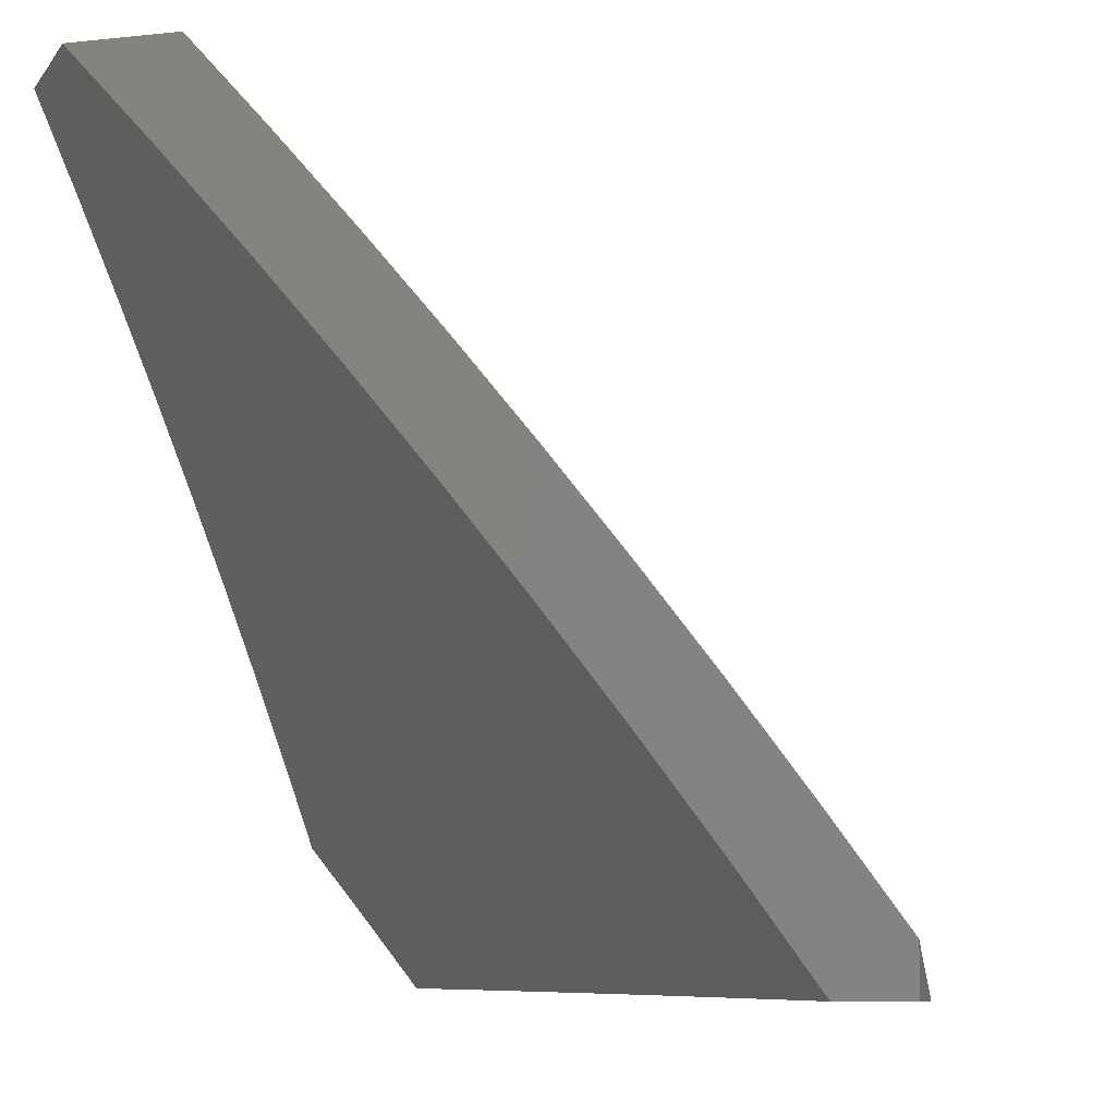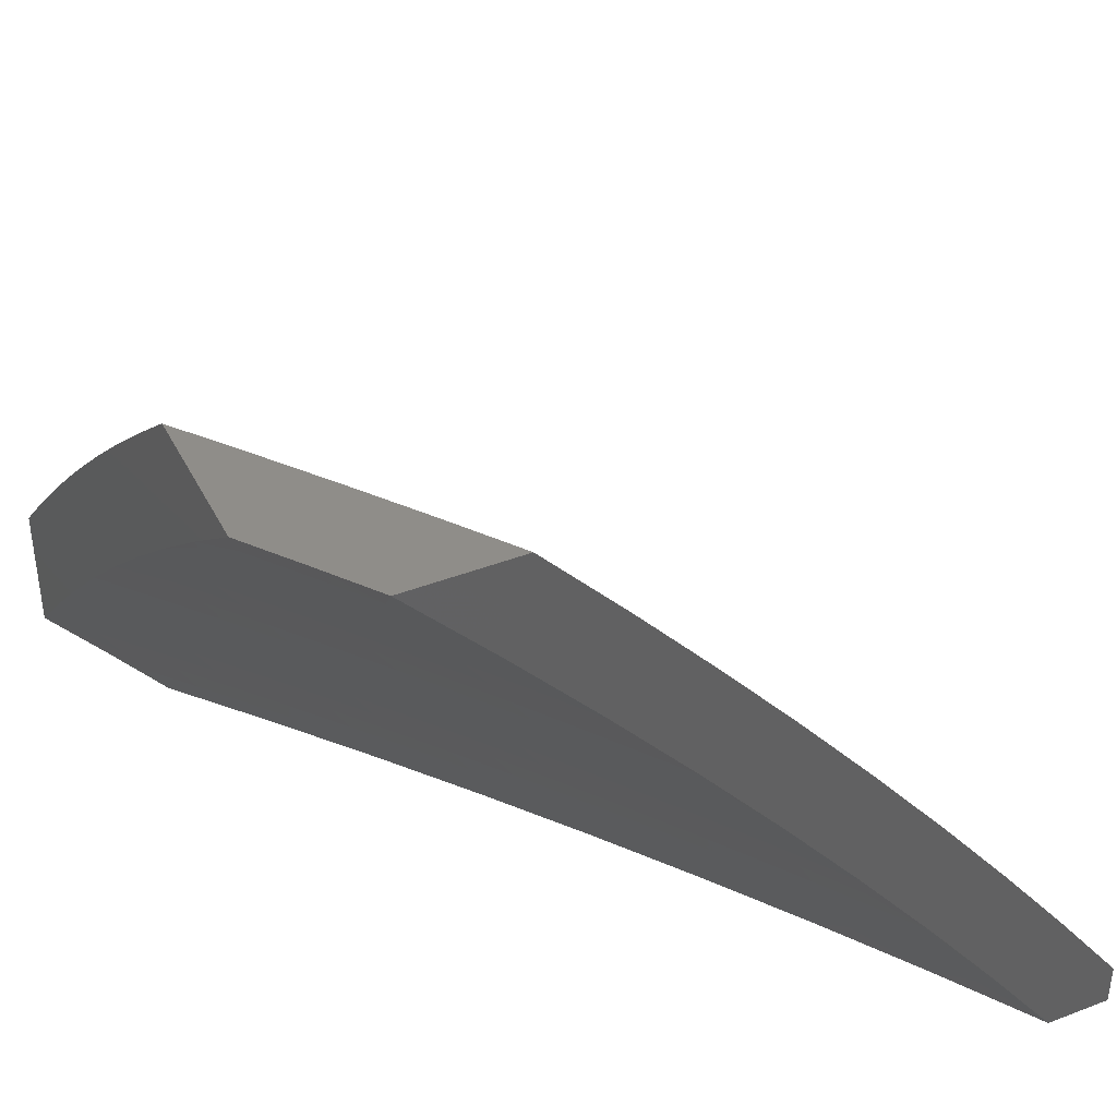
<metadata>
{"format":"stl","ext":"stl","renderer":"f3d","projection":"perspective","resolution":1024,"background":"white","views":[{"elev":-7.9,"azim":16.8,"up":"+Z"},{"elev":41.2,"azim":-25.1,"up":"+Z"}]}
</metadata>
<code>
# stl→obj: 388 verts, 772 faces
v 7.255 5.881 6
v 7.169 5.921 6.064
v 7.152 6 6
v 7.113 5.985 6.064
v 7.076 6 6.094
v 7.084 5.96 6.128
v 7 6 6.187
v 7.054 5.935 6.192
v 7.023 5.909 6.256
v 7.078 5.846 6.256
v 7 5.898 6.295
v 7.048 5.821 6.319
v 7.016 5.795 6.382
v 7.07 5.732 6.382
v 7 5.795 6.402
v 7.038 5.706 6.445
v 7 5.689 6.506
v 7.006 5.68 6.508
v 7 5.582 6.609
v 7.027 5.591 6.57
v 7.079 5.528 6.57
v 7.059 5.617 6.508
v 7.112 5.553 6.508
v 7.092 5.643 6.445
v 7.144 5.579 6.445
v 7.124 5.668 6.382
v 7.177 5.604 6.382
v 7.156 5.693 6.319
v 7.209 5.629 6.319
v 7.187 5.718 6.256
v 7.24 5.654 6.256
v 7.218 5.743 6.192
v 7.272 5.678 6.192
v 7.249 5.768 6.128
v 7.302 5.703 6.128
v 7.279 5.792 6.064
v 7.333 5.726 6.064
v 7.355 5.76 6
v 7.386 5.661 6.064
v 7.454 5.637 6
v 7.439 5.594 6.064
v 7.491 5.528 6.064
v 7.46 5.504 6.128
v 7.511 5.438 6.128
v 7.479 5.415 6.192
v 7.529 5.348 6.192
v 7.497 5.325 6.256
v 7.546 5.257 6.256
v 7.513 5.234 6.319
v 7.595 5.19 6.256
v 7.562 5.167 6.319
v 7.643 5.122 6.256
v 7.61 5.1 6.319
v 7.657 5.032 6.319
v 7.623 5.009 6.382
v 7.626 5 6.387
v 7.542 5.054 6.445
v 7.525 5 6.513
v 7.507 5.031 6.508
v 7.473 5.008 6.57
v 7.426 5.074 6.57
v 7.422 5 6.637
v 7.391 5.05 6.633
v 7.355 5.026 6.695
v 7.308 5.091 6.695
v 7.273 5.067 6.756
v 7.26 5.156 6.695
v 7.225 5.131 6.756
v 7.212 5.221 6.695
v 7.177 5.196 6.756
v 7.163 5.285 6.695
v 7.128 5.26 6.756
v 7.113 5.349 6.695
v 7.078 5.323 6.756
v 7.063 5.412 6.695
v 7.028 5.386 6.756
v 7 5.473 6.709
v 7 5.363 6.808
v 7.044 5.297 6.818
v 7.093 5.234 6.818
v 7.058 5.208 6.879
v 7.106 5.144 6.879
v 7.07 5.118 6.939
v 7.117 5.055 6.939
v 7.052 5.068 7
v 7.102 5 7
v 7.211 5 6.881
v 7.201 5.017 6.879
v 7.237 5.042 6.818
v 7.19 5.106 6.818
v 7.225 5.857 6.064
v 7.194 5.832 6.128
v 7.139 5.897 6.128
v 7.164 5.807 6.192
v 7.109 5.872 6.192
v 7.133 5.783 6.256
v 7.102 5.757 6.319
v 7.551 5.513 6
v 7.543 5.46 6.064
v 7.562 5.37 6.128
v 7.579 5.28 6.192
v 7.628 5.212 6.192
v 7.676 5.144 6.192
v 7.691 5.054 6.256
v 7.724 5 6.26
v 7.645 5.387 6
v 7.593 5.393 6.064
v 7.611 5.303 6.128
v 7.661 5.235 6.128
v 7.709 5.166 6.128
v 7.724 5.076 6.192
v 7.643 5.325 6.064
v 7.738 5.26 6
v 7.693 5.257 6.064
v 7.741 5.188 6.064
v 7.828 5.131 6
v 7.789 5.119 6.064
v 7.757 5.097 6.128
v 7.804 5.028 6.128
v 7.771 5.007 6.192
v 7.821 5 6.131
v 7.837 5.049 6.064
v 7.916 5 6
v 7.32 5.001 6.756
v 7.318 5 6.76
v 7 5.136 7
v 7.022 5.181 6.939
v 7 5.25 6.905
v 7.009 5.27 6.879
v 7.012 5.475 6.695
v 7.045 5.502 6.633
v 7.096 5.438 6.633
v 7.13 5.464 6.57
v 7.147 5.375 6.633
v 7.181 5.4 6.57
v 7.197 5.311 6.633
v 7.231 5.336 6.57
v 7.246 5.246 6.633
v 7.281 5.271 6.57
v 7.295 5.181 6.633
v 7.33 5.206 6.57
v 7.343 5.116 6.633
v 7.378 5.14 6.57
v 7.46 5.098 6.508
v 7.356 5.637 6.128
v 7.408 5.571 6.128
v 7.324 5.613 6.192
v 7.377 5.547 6.192
v 7.428 5.481 6.192
v 7.293 5.589 6.256
v 7.345 5.523 6.256
v 7.396 5.458 6.256
v 7.447 5.391 6.256
v 7.261 5.564 6.319
v 7.313 5.499 6.319
v 7.364 5.434 6.319
v 7.414 5.368 6.319
v 7.464 5.301 6.319
v 7.229 5.54 6.382
v 7.28 5.475 6.382
v 7.331 5.41 6.382
v 7.382 5.344 6.382
v 7.431 5.278 6.382
v 7.48 5.211 6.382
v 7.196 5.515 6.445
v 7.248 5.45 6.445
v 7.298 5.385 6.445
v 7.348 5.32 6.445
v 7.398 5.254 6.445
v 7.446 5.188 6.445
v 7.528 5.144 6.382
v 7.163 5.49 6.508
v 7.214 5.425 6.508
v 7.265 5.361 6.508
v 7.315 5.295 6.508
v 7.364 5.23 6.508
v 7.412 5.164 6.508
v 7.495 5.121 6.445
v 7.576 5.077 6.382
v 7.142 5.17 6.818
v 7.154 5.081 6.879
v 8 5 6.058
v 8 5.062 6
v 7.948 5.071 6.064
v 7.918 5.184 6
v 7.899 5.144 6.064
v 7.849 5.216 6.064
v 7.817 5.195 6.128
v 7.767 5.267 6.128
v 7.735 5.245 6.192
v 7.684 5.316 6.192
v 7.652 5.293 6.256
v 7.6 5.364 6.256
v 7.568 5.341 6.319
v 7.516 5.41 6.319
v 7.483 5.387 6.382
v 7.431 5.456 6.382
v 7.398 5.432 6.445
v 7.346 5.5 6.445
v 7.313 5.475 6.508
v 7.259 5.542 6.508
v 7.227 5.517 6.57
v 7.173 5.584 6.57
v 7.14 5.558 6.632
v 7.086 5.624 6.632
v 7.053 5.598 6.694
v 7 5.668 6.688
v 7 5.582 6.767
v 7.834 5.305 6
v 7.799 5.288 6.064
v 7.716 5.338 6.128
v 7.632 5.386 6.192
v 7.548 5.433 6.256
v 7.463 5.479 6.319
v 7.378 5.524 6.382
v 7.292 5.567 6.445
v 7.205 5.609 6.508
v 7.118 5.65 6.57
v 7.031 5.689 6.632
v 7 5.752 6.607
v 7.063 5.716 6.57
v 7.008 5.781 6.57
v 7.096 5.742 6.508
v 7.04 5.807 6.508
v 7.127 5.767 6.445
v 7.071 5.833 6.445
v 7.159 5.793 6.382
v 7.103 5.859 6.382
v 7.19 5.818 6.319
v 7.133 5.884 6.319
v 7.221 5.843 6.256
v 7.164 5.91 6.256
v 7.252 5.868 6.192
v 7.194 5.935 6.192
v 7.282 5.892 6.128
v 7.224 5.959 6.128
v 7.312 5.916 6.064
v 7.254 5.984 6.064
v 7.29 6 6
v 7.219 6 6.09
v 7.748 5.36 6.064
v 7.748 5.424 6
v 7.696 5.431 6.064
v 7.66 5.542 6
v 7.643 5.502 6.064
v 7.589 5.572 6.064
v 7.558 5.549 6.128
v 7.504 5.619 6.128
v 7.473 5.595 6.192
v 7.419 5.664 6.192
v 7.388 5.64 6.256
v 7.333 5.708 6.256
v 7.302 5.684 6.319
v 7.246 5.751 6.319
v 7.215 5.726 6.382
v 7.57 5.659 6
v 7.535 5.642 6.064
v 7.45 5.688 6.128
v 7.364 5.733 6.192
v 7.277 5.776 6.256
v 7.48 5.711 6.064
v 7.479 5.774 6
v 7.425 5.78 6.064
v 7.385 5.888 6
v 7.369 5.848 6.064
v 7.147 6 6.18
v 7.106 5.976 6.256
v 7.076 5.95 6.319
v 7.045 5.924 6.382
v 7.014 5.898 6.445
v 7 5.836 6.524
v 7.074 6 6.269
v 7 6 6.357
v 7 5.919 6.441
v 7.019 5.571 6.756
v 7 5.495 6.846
v 7.039 5.48 6.817
v 7.005 5.453 6.879
v 7.092 5.414 6.817
v 7.057 5.388 6.879
v 7.144 5.348 6.817
v 7.109 5.322 6.879
v 7.195 5.282 6.817
v 7.16 5.257 6.879
v 7.246 5.216 6.817
v 7.21 5.19 6.879
v 7.296 5.149 6.817
v 7.26 5.124 6.879
v 7.345 5.081 6.817
v 7.309 5.056 6.879
v 7.394 5.013 6.817
v 7.342 5 6.887
v 7.441 5 6.773
v 7 5.407 6.924
v 7.022 5.361 6.939
v 7 5.318 7
v 7.074 5.296 6.939
v 7.062 5.239 7
v 7.124 5.231 6.939
v 7.122 5.16 7
v 7.175 5.165 6.939
v 7.182 5.081 7
v 7.224 5.098 6.939
v 7.241 5 7
v 7.273 5.031 6.939
v 7.539 5 6.657
v 7.465 5.061 6.694
v 7.429 5.038 6.756
v 7.635 5 6.54
v 7.548 5.016 6.632
v 7.5 5.085 6.632
v 7.416 5.13 6.694
v 7.38 5.106 6.756
v 7.331 5.173 6.756
v 7.729 5 6.422
v 7.7 5.014 6.445
v 7.618 5.062 6.508
v 7.583 5.039 6.57
v 7.534 5.109 6.57
v 7.45 5.154 6.632
v 7.366 5.198 6.694
v 7.281 5.241 6.756
v 7.734 5.036 6.382
v 7.821 5 6.302
v 7.768 5.058 6.319
v 7.801 5.08 6.256
v 7.719 5.13 6.319
v 7.752 5.152 6.256
v 7.669 5.2 6.319
v 7.702 5.223 6.256
v 7.619 5.271 6.319
v 7.85 5.008 6.256
v 7.911 5 6.18
v 7.883 5.029 6.192
v 7.916 5.05 6.128
v 7.834 5.102 6.192
v 7.867 5.123 6.128
v 7.785 5.173 6.192
v 7.686 5.107 6.382
v 7.636 5.178 6.382
v 7.586 5.248 6.382
v 7.535 5.318 6.382
v 7.652 5.085 6.445
v 7.603 5.155 6.445
v 7.553 5.225 6.445
v 7.502 5.294 6.445
v 7.45 5.363 6.445
v 7.569 5.132 6.508
v 7.485 5.178 6.57
v 7.4 5.222 6.632
v 7.315 5.266 6.694
v 7.23 5.308 6.756
v 7.519 5.201 6.508
v 7.468 5.27 6.508
v 7.417 5.339 6.508
v 7.365 5.407 6.508
v 7.664 5.409 6.128
v 7.58 5.456 6.192
v 7.495 5.503 6.256
v 7.41 5.548 6.319
v 7.324 5.592 6.382
v 7.238 5.634 6.445
v 7.151 5.676 6.508
v 7.612 5.479 6.128
v 7.434 5.247 6.57
v 7.35 5.29 6.632
v 7.264 5.333 6.694
v 7.178 5.374 6.756
v 7.384 5.315 6.57
v 7.332 5.383 6.57
v 7.28 5.45 6.57
v 7.527 5.526 6.192
v 7.442 5.572 6.256
v 7.356 5.616 6.319
v 7.27 5.659 6.382
v 7.183 5.701 6.445
v 7.298 5.358 6.632
v 7.212 5.4 6.694
v 7.126 5.44 6.756
v 7.246 5.425 6.632
v 7.193 5.492 6.632
v 7.16 5.466 6.694
v 7.073 5.506 6.756
v 7.394 5.756 6.128
v 7.308 5.8 6.192
v 7.338 5.825 6.128
v 7.107 5.532 6.694
v 8 5 6
f 1 2 3
f 3 2 4
f 3 4 5
f 5 4 6
f 5 6 7
f 7 6 8
f 7 8 9
f 9 8 10
f 9 10 11
f 11 10 12
f 11 12 13
f 13 12 14
f 13 14 15
f 15 14 16
f 15 16 17
f 17 16 18
f 17 18 19
f 19 18 20
f 19 20 21
f 21 20 22
f 21 22 23
f 23 22 24
f 23 24 25
f 25 24 26
f 25 26 27
f 27 26 28
f 27 28 29
f 29 28 30
f 29 30 31
f 31 30 32
f 31 32 33
f 33 32 34
f 33 34 35
f 35 34 36
f 35 36 37
f 37 36 38
f 37 38 39
f 39 38 40
f 39 40 41
f 41 40 42
f 41 42 43
f 43 42 44
f 43 44 45
f 45 44 46
f 45 46 47
f 47 46 48
f 47 48 49
f 49 48 50
f 49 50 51
f 51 50 52
f 51 52 53
f 53 52 54
f 53 54 55
f 55 54 56
f 55 56 57
f 57 56 58
f 57 58 59
f 59 58 60
f 59 60 61
f 61 60 62
f 61 62 63
f 63 62 64
f 63 64 65
f 65 64 66
f 65 66 67
f 67 66 68
f 67 68 69
f 69 68 70
f 69 70 71
f 71 70 72
f 71 72 73
f 73 72 74
f 73 74 75
f 75 74 76
f 75 76 77
f 77 76 78
f 78 76 74
f 78 74 79
f 79 74 80
f 79 80 81
f 81 80 82
f 81 82 83
f 83 82 84
f 83 84 85
f 85 84 86
f 86 84 87
f 87 84 88
f 87 88 89
f 89 88 90
f 89 90 68
f 68 90 70
f 38 36 1
f 1 36 91
f 1 91 2
f 2 91 92
f 2 92 93
f 93 92 94
f 93 94 95
f 95 94 96
f 95 96 10
f 10 96 97
f 10 97 12
f 12 97 14
f 40 98 42
f 42 98 99
f 42 99 44
f 44 99 100
f 44 100 46
f 46 100 101
f 46 101 48
f 48 101 102
f 48 102 50
f 50 102 103
f 50 103 52
f 52 103 104
f 52 104 54
f 54 104 105
f 54 105 56
f 98 106 99
f 99 106 107
f 99 107 100
f 100 107 108
f 100 108 101
f 101 108 109
f 101 109 102
f 102 109 110
f 102 110 103
f 103 110 111
f 103 111 104
f 104 111 105
f 107 106 112
f 112 106 113
f 112 113 114
f 114 113 115
f 114 115 109
f 109 115 110
f 113 116 115
f 115 116 117
f 115 117 118
f 118 117 119
f 118 119 120
f 120 119 121
f 120 121 105
f 117 116 122
f 122 116 123
f 122 123 121
f 58 62 60
f 64 62 124
f 124 62 125
f 124 125 66
f 66 125 89
f 66 89 68
f 125 87 89
f 85 126 83
f 83 126 127
f 83 127 81
f 81 127 128
f 81 128 129
f 129 128 78
f 129 78 79
f 126 128 127
f 75 77 130
f 130 77 19
f 130 19 131
f 131 19 21
f 131 21 132
f 132 21 133
f 132 133 134
f 134 133 135
f 134 135 136
f 136 135 137
f 136 137 138
f 138 137 139
f 138 139 140
f 140 139 141
f 140 141 142
f 142 141 143
f 142 143 61
f 61 143 144
f 61 144 59
f 59 144 57
f 15 11 13
f 11 7 9
f 6 4 93
f 93 4 2
f 8 6 95
f 95 6 93
f 95 10 8
f 92 91 34
f 34 91 36
f 94 92 32
f 32 92 34
f 96 94 30
f 30 94 32
f 97 96 28
f 28 96 30
f 14 97 26
f 26 97 28
f 16 14 24
f 24 14 26
f 18 16 22
f 22 16 24
f 22 20 18
f 35 37 145
f 145 37 39
f 145 39 146
f 146 39 41
f 146 41 43
f 33 35 147
f 147 35 145
f 147 145 148
f 148 145 146
f 148 146 149
f 149 146 43
f 149 43 45
f 31 33 150
f 150 33 147
f 150 147 151
f 151 147 148
f 151 148 152
f 152 148 149
f 152 149 153
f 153 149 45
f 153 45 47
f 29 31 154
f 154 31 150
f 154 150 155
f 155 150 151
f 155 151 156
f 156 151 152
f 156 152 157
f 157 152 153
f 157 153 158
f 158 153 47
f 158 47 49
f 27 29 159
f 159 29 154
f 159 154 160
f 160 154 155
f 160 155 161
f 161 155 156
f 161 156 162
f 162 156 157
f 162 157 163
f 163 157 158
f 163 158 164
f 164 158 49
f 164 49 51
f 25 27 165
f 165 27 159
f 165 159 166
f 166 159 160
f 166 160 167
f 167 160 161
f 167 161 168
f 168 161 162
f 168 162 169
f 169 162 163
f 169 163 170
f 170 163 164
f 170 164 171
f 171 164 51
f 171 51 53
f 133 21 23
f 23 25 172
f 172 25 165
f 172 165 173
f 173 165 166
f 173 166 174
f 174 166 167
f 174 167 175
f 175 167 168
f 175 168 176
f 176 168 169
f 176 169 177
f 177 169 170
f 177 170 178
f 178 170 171
f 178 171 179
f 179 171 53
f 179 53 55
f 75 130 131
f 75 131 132
f 173 135 172
f 172 135 133
f 172 133 23
f 135 173 137
f 137 173 174
f 137 174 139
f 139 174 175
f 139 175 141
f 141 175 176
f 141 176 143
f 143 176 177
f 143 177 144
f 144 177 178
f 144 178 57
f 57 178 179
f 57 179 55
f 75 132 73
f 73 132 134
f 73 134 71
f 71 134 136
f 71 136 69
f 69 136 138
f 69 138 67
f 67 138 140
f 67 140 65
f 65 140 142
f 65 142 63
f 63 142 61
f 80 74 72
f 81 129 79
f 80 72 180
f 180 72 70
f 180 70 90
f 80 180 82
f 82 180 181
f 82 181 84
f 84 181 88
f 181 180 90
f 107 112 108
f 108 112 114
f 108 114 109
f 124 66 64
f 181 90 88
f 111 110 118
f 118 110 115
f 121 119 122
f 122 119 117
f 111 118 120
f 120 105 111
f 182 183 184
f 184 183 185
f 184 185 186
f 186 185 187
f 186 187 188
f 188 187 189
f 188 189 190
f 190 189 191
f 190 191 192
f 192 191 193
f 192 193 194
f 194 193 195
f 194 195 196
f 196 195 197
f 196 197 198
f 198 197 199
f 198 199 200
f 200 199 201
f 200 201 202
f 202 201 203
f 202 203 204
f 204 203 205
f 204 205 206
f 206 205 207
f 206 207 208
f 185 209 187
f 187 209 210
f 187 210 189
f 189 210 211
f 189 211 191
f 191 211 212
f 191 212 193
f 193 212 213
f 193 213 195
f 195 213 214
f 195 214 197
f 197 214 215
f 197 215 199
f 199 215 216
f 199 216 201
f 201 216 217
f 201 217 203
f 203 217 218
f 203 218 205
f 205 218 219
f 205 219 207
f 207 219 220
f 220 219 221
f 220 221 222
f 222 221 223
f 222 223 224
f 224 223 225
f 224 225 226
f 226 225 227
f 226 227 228
f 228 227 229
f 228 229 230
f 230 229 231
f 230 231 232
f 232 231 233
f 232 233 234
f 234 233 235
f 234 235 236
f 236 235 237
f 236 237 238
f 238 237 239
f 238 239 240
f 210 209 241
f 241 209 242
f 241 242 243
f 243 242 244
f 243 244 245
f 245 244 246
f 245 246 247
f 247 246 248
f 247 248 249
f 249 248 250
f 249 250 251
f 251 250 252
f 251 252 253
f 253 252 254
f 253 254 255
f 255 254 227
f 255 227 225
f 244 256 246
f 246 256 257
f 246 257 248
f 248 257 258
f 248 258 250
f 250 258 259
f 250 259 252
f 252 259 260
f 252 260 254
f 254 260 229
f 254 229 227
f 257 256 261
f 261 256 262
f 261 262 263
f 263 262 264
f 263 264 265
f 265 264 237
f 265 237 235
f 264 239 237
f 238 240 236
f 236 240 266
f 236 266 234
f 234 266 267
f 234 267 232
f 232 267 268
f 232 268 230
f 230 268 269
f 230 269 228
f 228 269 270
f 228 270 226
f 226 270 271
f 226 271 224
f 224 271 222
f 266 272 267
f 267 272 268
f 272 273 268
f 268 273 269
f 273 274 269
f 269 274 270
f 274 271 270
f 271 220 222
f 206 208 275
f 275 208 276
f 275 276 277
f 277 276 278
f 277 278 279
f 279 278 280
f 279 280 281
f 281 280 282
f 281 282 283
f 283 282 284
f 283 284 285
f 285 284 286
f 285 286 287
f 287 286 288
f 287 288 289
f 289 288 290
f 289 290 291
f 291 290 292
f 291 292 293
f 276 294 278
f 278 294 280
f 280 294 295
f 295 294 296
f 295 296 297
f 297 296 298
f 297 298 299
f 299 298 300
f 299 300 301
f 301 300 302
f 301 302 303
f 303 302 304
f 303 304 305
f 305 304 292
f 305 292 290
f 306 307 293
f 293 307 308
f 293 308 291
f 291 308 289
f 309 310 306
f 306 310 311
f 306 311 307
f 307 311 312
f 307 312 313
f 313 312 314
f 313 314 287
f 287 314 285
f 315 316 309
f 309 316 317
f 309 317 318
f 318 317 319
f 318 319 311
f 311 319 320
f 311 320 312
f 312 320 321
f 312 321 314
f 314 321 322
f 314 322 285
f 285 322 283
f 316 315 323
f 323 315 324
f 323 324 325
f 325 324 326
f 325 326 327
f 327 326 328
f 327 328 329
f 329 328 330
f 329 330 331
f 331 330 192
f 331 192 194
f 326 324 332
f 332 324 333
f 332 333 334
f 334 333 335
f 334 335 336
f 336 335 337
f 336 337 338
f 338 337 188
f 338 188 190
f 333 182 335
f 335 182 184
f 335 184 337
f 337 184 186
f 337 186 188
f 326 332 334
f 326 334 336
f 326 336 328
f 328 336 338
f 328 338 330
f 330 338 190
f 330 190 192
f 323 325 339
f 339 325 327
f 339 327 340
f 340 327 329
f 340 329 341
f 341 329 331
f 341 331 342
f 342 331 194
f 342 194 196
f 316 323 343
f 343 323 339
f 343 339 344
f 344 339 340
f 344 340 345
f 345 340 341
f 345 341 346
f 346 341 342
f 346 342 347
f 347 342 196
f 347 196 198
f 316 343 317
f 317 343 348
f 317 348 319
f 319 348 349
f 319 349 320
f 320 349 350
f 320 350 321
f 321 350 351
f 321 351 322
f 322 351 352
f 322 352 283
f 283 352 281
f 348 343 344
f 310 309 318
f 311 310 318
f 348 344 353
f 353 344 345
f 353 345 354
f 354 345 346
f 354 346 355
f 355 346 347
f 355 347 356
f 356 347 198
f 356 198 200
f 289 308 313
f 313 308 307
f 243 357 241
f 241 357 211
f 241 211 210
f 211 357 212
f 212 357 358
f 212 358 213
f 213 358 359
f 213 359 214
f 214 359 360
f 214 360 215
f 215 360 361
f 215 361 216
f 216 361 362
f 216 362 217
f 217 362 363
f 217 363 218
f 218 363 221
f 218 221 219
f 357 243 364
f 364 243 245
f 364 245 247
f 354 365 353
f 353 365 349
f 353 349 348
f 349 365 350
f 350 365 366
f 350 366 351
f 351 366 367
f 351 367 352
f 352 367 368
f 352 368 281
f 281 368 279
f 365 354 369
f 369 354 355
f 369 355 370
f 370 355 356
f 370 356 371
f 371 356 200
f 371 200 202
f 289 313 287
f 305 290 303
f 303 290 288
f 303 288 301
f 301 288 286
f 301 286 299
f 299 286 284
f 299 284 297
f 297 284 282
f 297 282 295
f 295 282 280
f 247 372 364
f 364 372 358
f 364 358 357
f 358 372 359
f 359 372 373
f 359 373 360
f 360 373 374
f 360 374 361
f 361 374 375
f 361 375 362
f 362 375 376
f 362 376 363
f 363 376 223
f 363 223 221
f 373 372 249
f 249 372 247
f 370 377 369
f 369 377 366
f 369 366 365
f 366 377 367
f 367 377 378
f 367 378 368
f 368 378 379
f 368 379 279
f 279 379 277
f 377 370 380
f 380 370 371
f 380 371 381
f 381 371 202
f 381 202 204
f 374 373 251
f 251 373 249
f 377 380 378
f 378 380 382
f 378 382 379
f 379 382 383
f 379 383 277
f 277 383 275
f 382 380 381
f 263 384 261
f 261 384 258
f 261 258 257
f 258 384 259
f 259 384 385
f 259 385 260
f 260 385 231
f 260 231 229
f 384 263 386
f 386 263 265
f 386 265 235
f 374 251 253
f 374 253 375
f 375 253 255
f 375 255 376
f 376 255 225
f 376 225 223
f 382 381 387
f 387 381 204
f 387 204 206
f 275 383 387
f 387 383 382
f 275 387 206
f 235 233 386
f 386 233 385
f 386 385 384
f 233 231 385
f 85 300 126
f 126 300 298
f 126 298 296
f 85 86 300
f 300 86 302
f 302 86 304
f 86 87 304
f 304 87 292
f 292 87 125
f 292 125 293
f 293 125 62
f 293 62 306
f 306 62 58
f 306 58 309
f 309 58 56
f 309 56 315
f 315 56 105
f 315 105 324
f 324 105 121
f 324 121 333
f 333 121 123
f 333 123 182
f 182 123 388
f 116 185 123
f 123 185 183
f 123 183 388
f 185 116 209
f 209 116 113
f 209 113 242
f 242 113 106
f 242 106 244
f 244 106 98
f 244 98 256
f 256 98 40
f 256 40 262
f 262 40 38
f 262 38 264
f 264 38 1
f 264 1 239
f 239 1 3
f 7 11 273
f 273 11 274
f 274 11 15
f 274 15 271
f 271 15 17
f 271 17 220
f 220 17 19
f 220 19 207
f 207 19 208
f 208 19 77
f 208 77 276
f 276 77 78
f 276 78 294
f 294 78 128
f 294 128 296
f 296 128 126
f 239 3 240
f 240 3 5
f 240 5 266
f 266 5 272
f 272 5 7
f 272 7 273
f 183 182 388

</code>
